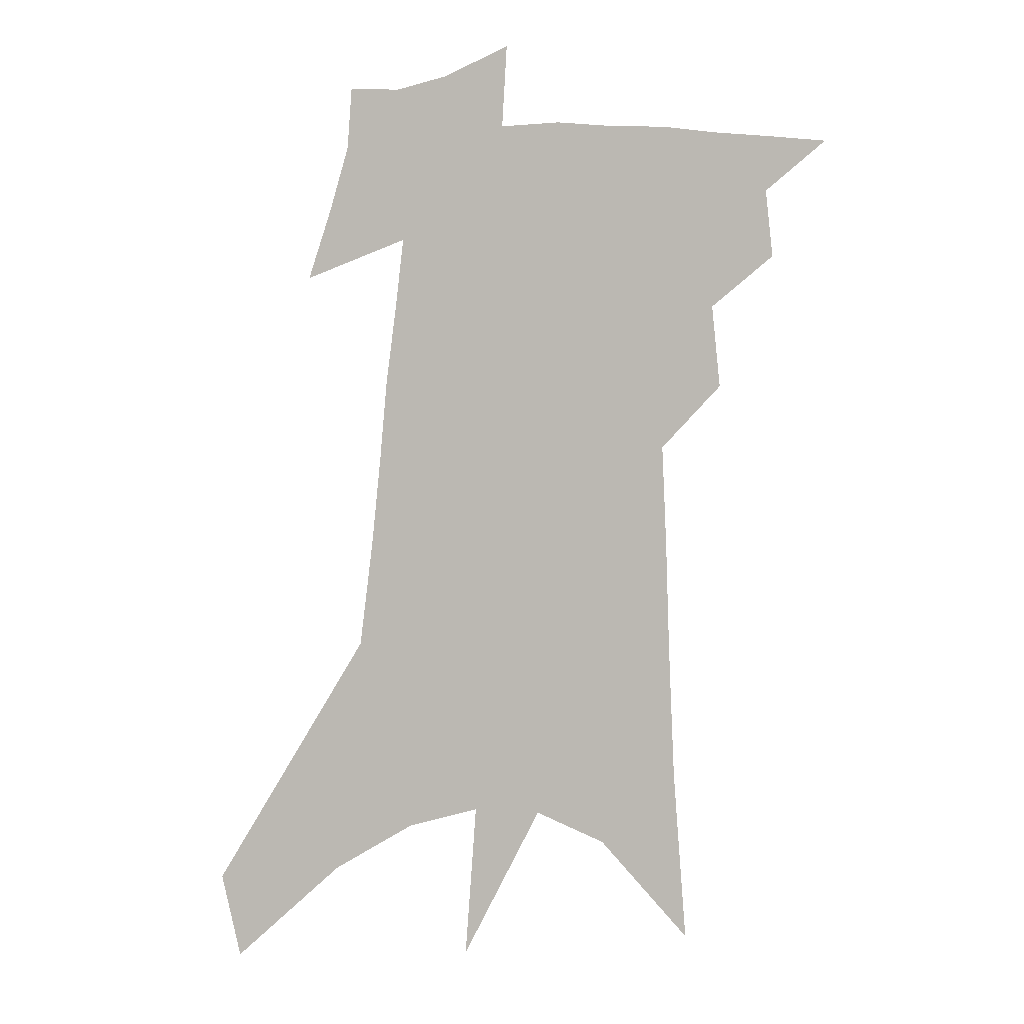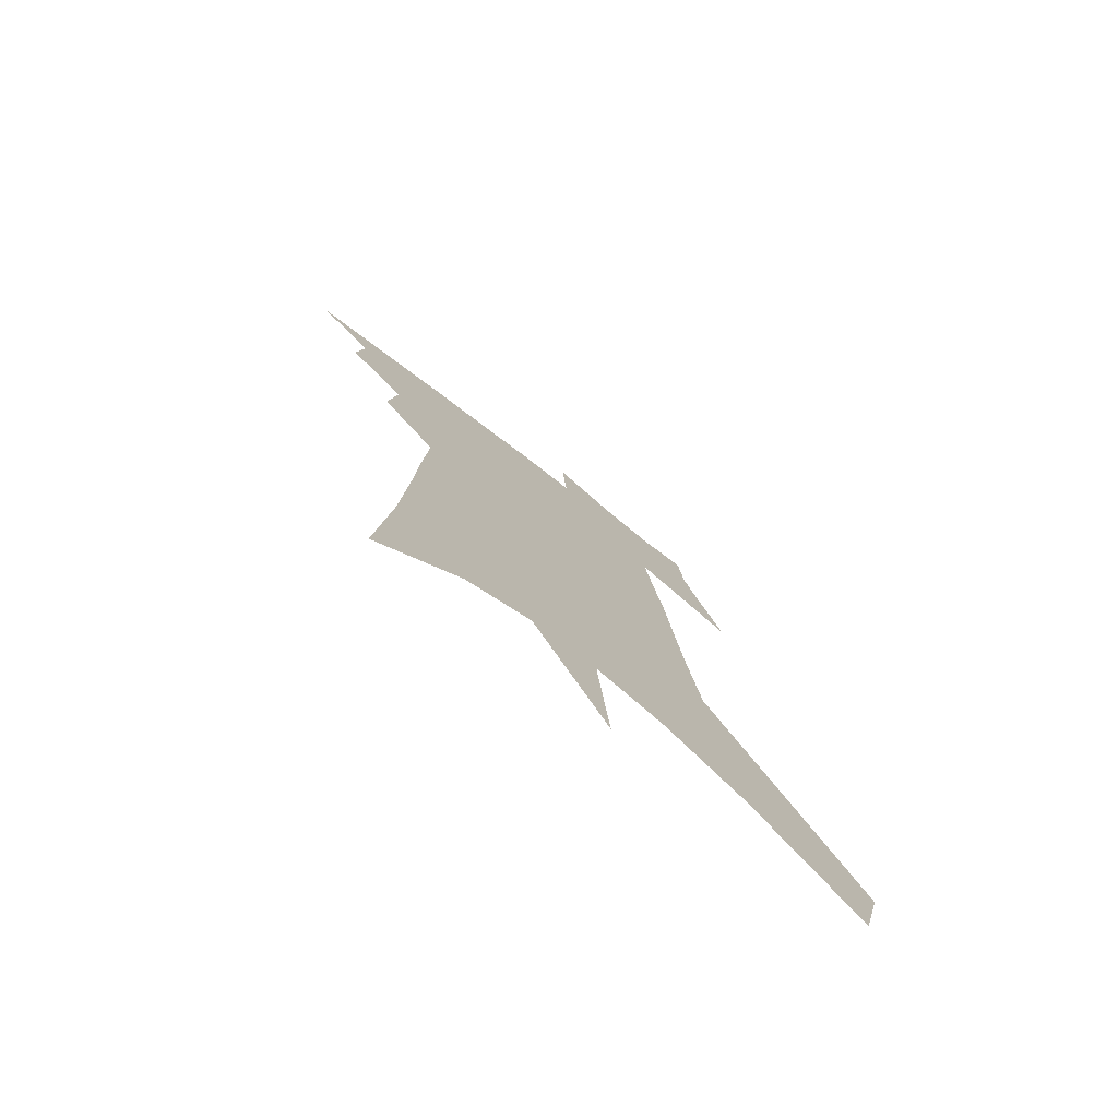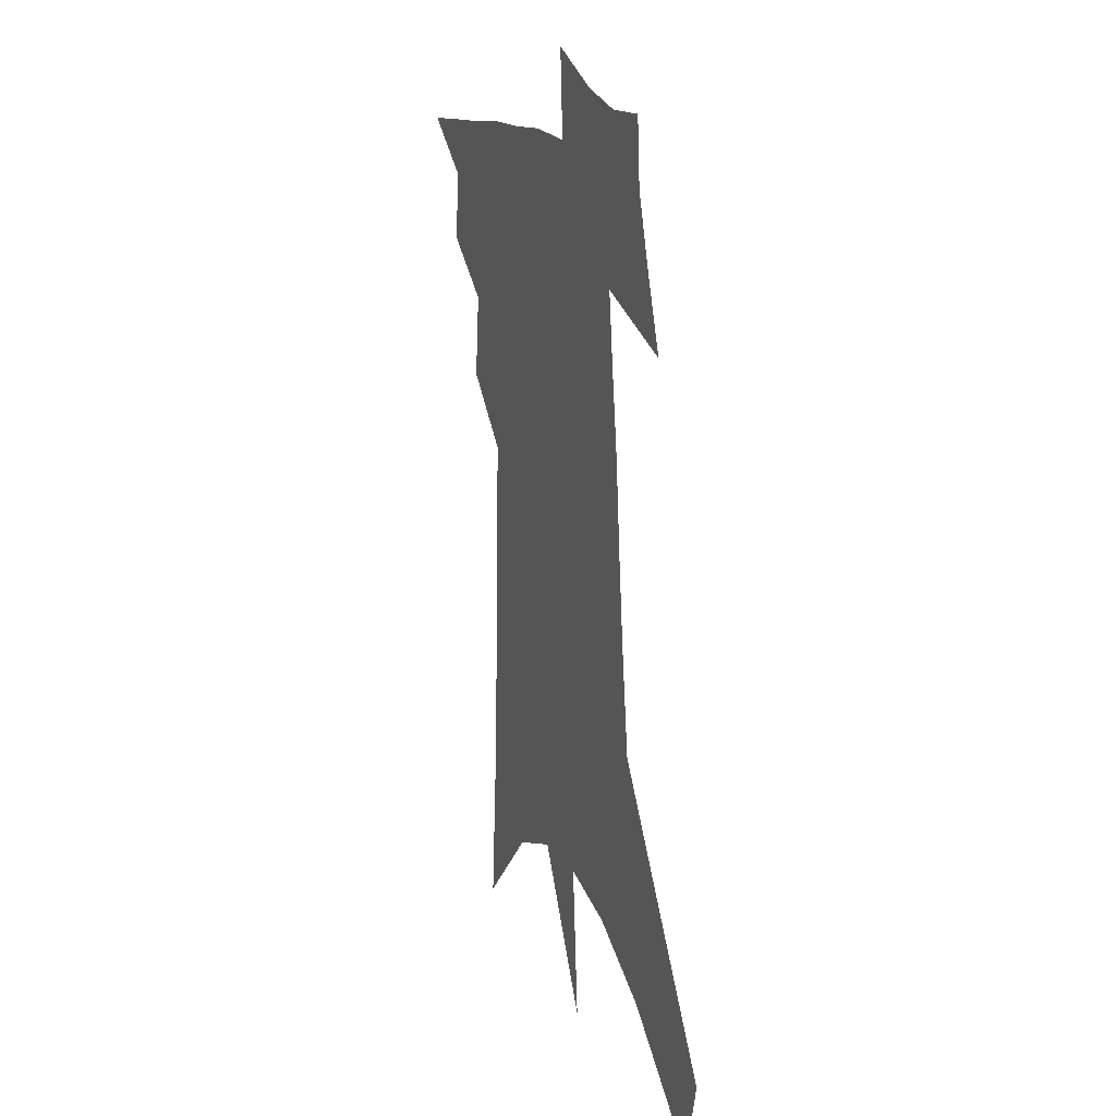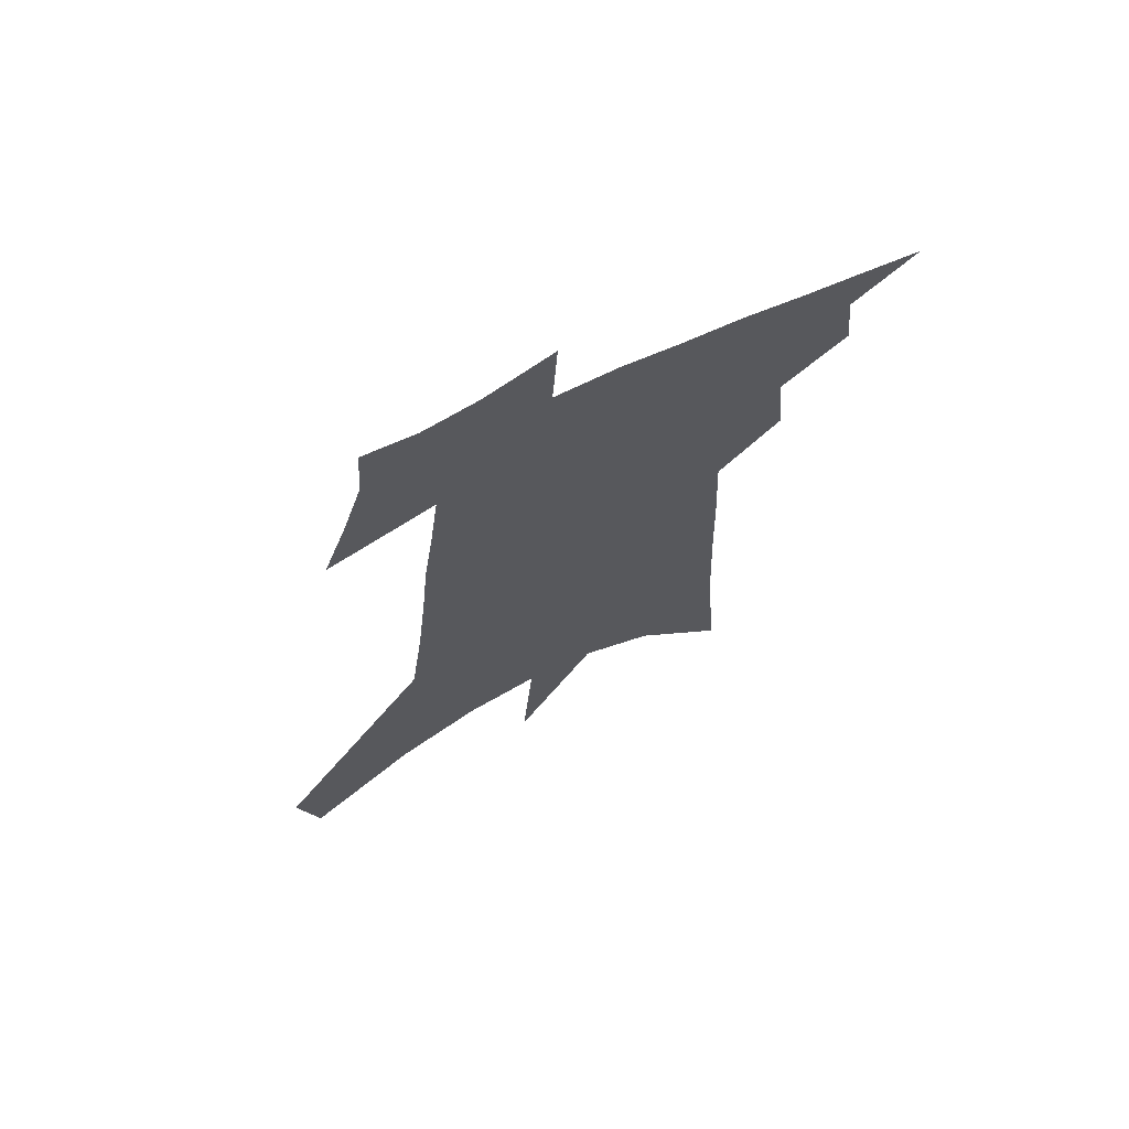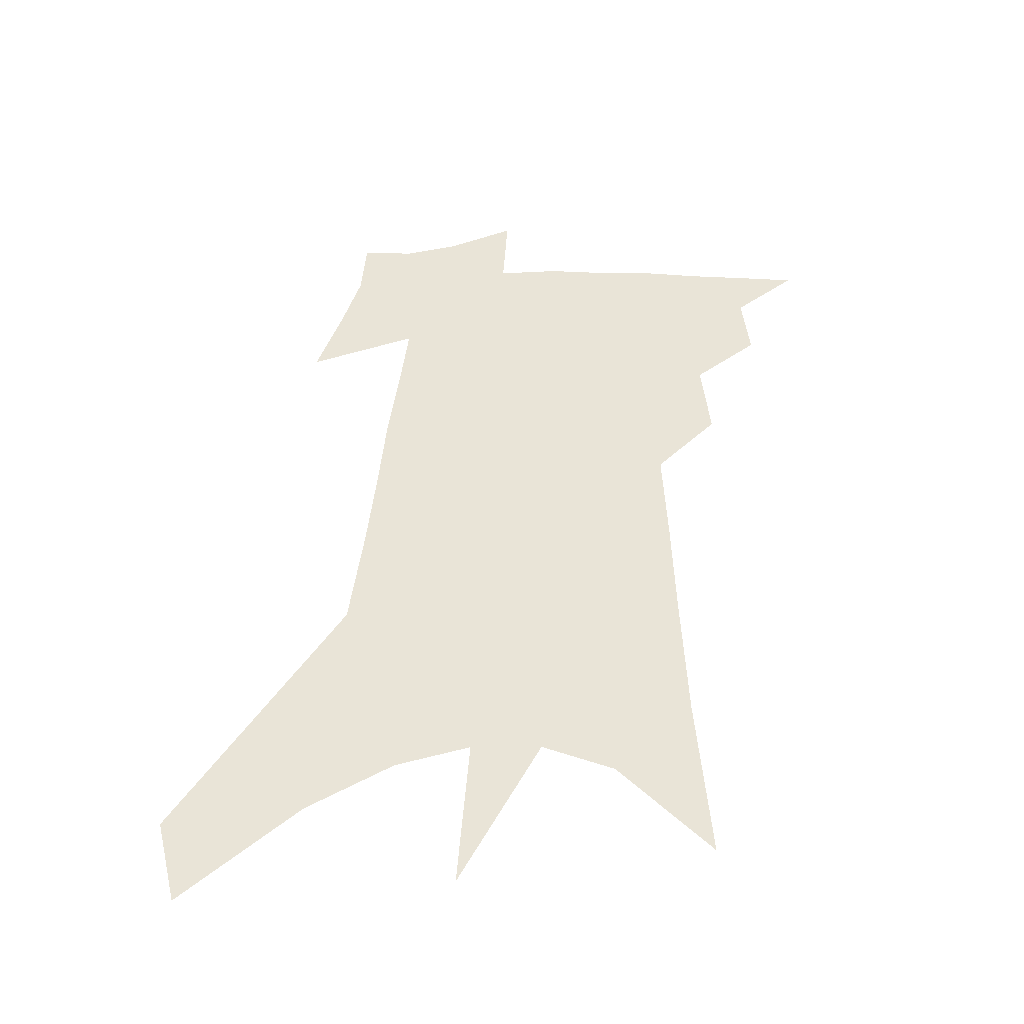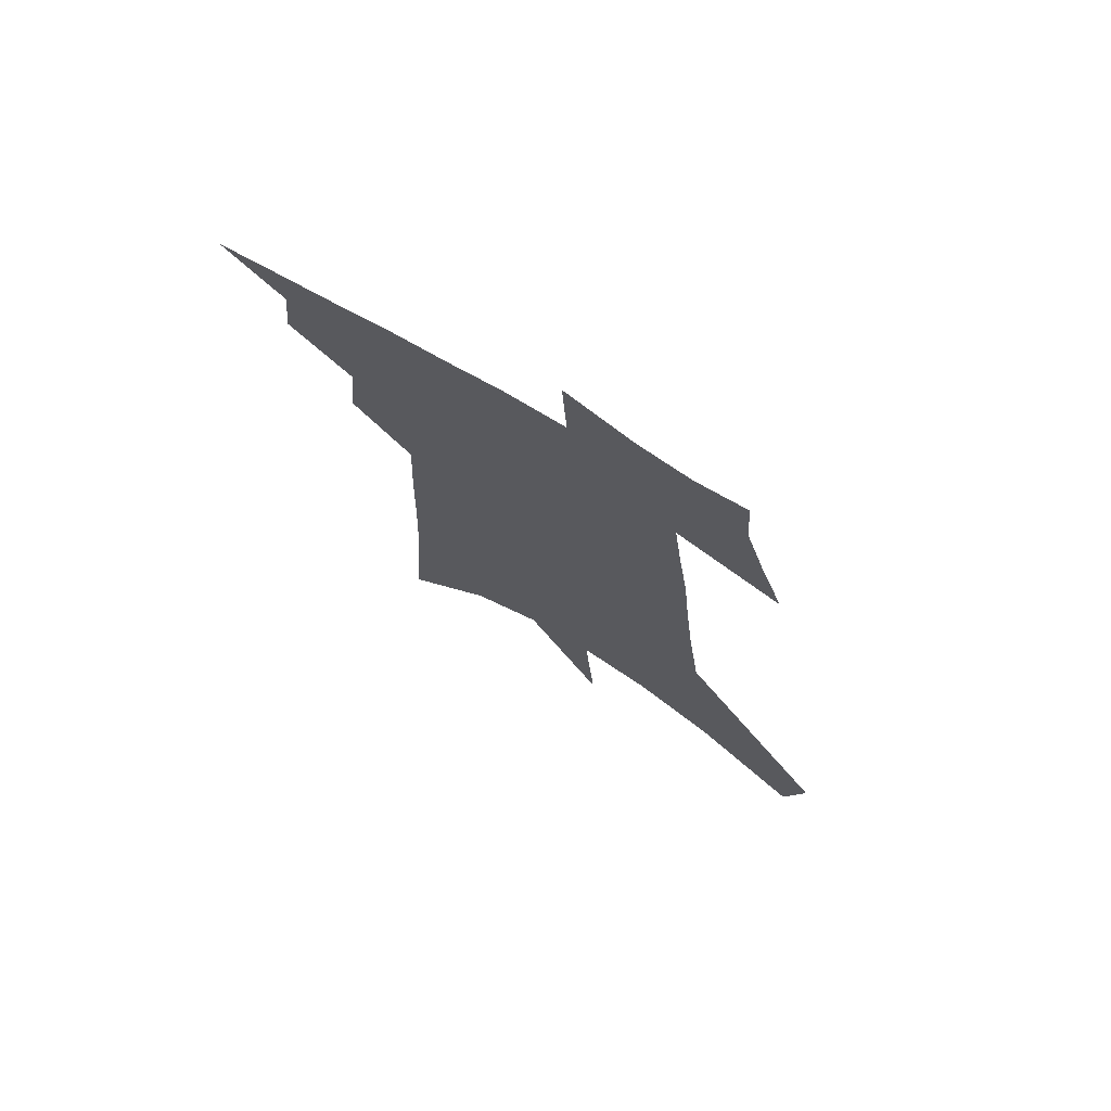
<metadata>
{"format":"obj","ext":"obj","renderer":"f3d","projection":"perspective","resolution":1024,"background":"white","views":[{"elev":2.4,"azim":-167.4,"up":"+Y"},{"elev":-77.6,"azim":-37.6,"up":"+Y"},{"elev":18.8,"azim":67.4,"up":"+Y"},{"elev":70.2,"azim":154.8,"up":"+Y"},{"elev":-45.4,"azim":-178.5,"up":"+Y"},{"elev":74.5,"azim":30.4,"up":"+Y"}]}
</metadata>
<code>
v 599.3 344.5 0
v 601.5 339.8 0
v 601.8 342.5 0
v 601.5 344.7 0
v 603.7 334.4 0
v 604 337.7 0
v 604.1 340.4 0
v 604.1 342.7 0
v 603.8 345 0
v 605 311 0
v 605.5 317.8 0
v 605.8 323.2 0
v 605.9 327.7 0
v 606.1 331.8 0
v 606.3 335.4 0
v 606.4 338.2 0
v 606.4 340.7 0
v 606.3 342.9 0
v 606.1 345.3 0
v 608.6 314.8 0
v 608.6 320.2 0
v 608.6 324.9 0
v 608.6 329.1 0
v 608.6 332.6 0
v 608.7 335.8 0
v 608.7 338.4 0
v 608.7 340.9 0
v 608.6 343.1 0
v 608.4 345.4 0
v 611.5 316 0
v 611.3 320.8 0
v 611.1 324.9 0
v 611 329.6 0
v 610.9 332.8 0
v 610.9 336 0
v 610.9 338.7 0
v 610.9 341.1 0
v 610.8 343.2 0
v 610.6 345.6 0
v 614.7 309.7 0
v 614.2 316 0
v 613.9 321.1 0
v 613.6 325.5 0
v 613.4 329.6 0
v 613.2 333.1 0
v 613.1 336 0
v 613 338.9 0
v 613 341.1 0
v 613 343.3 0
v 613 345.5 0
v 612.8 348.9 0
v 617.1 315.2 0
v 616.6 320.5 0
v 616.2 325.1 0
v 615.9 328.9 0
v 615.7 332.4 0
v 615.5 335.5 0
v 615.2 338.5 0
v 615.1 341.1 0
v 615.1 343.3 0
v 615.2 345.4 0
v 615.5 347.7 0
v 620.5 313.2 0
v 619.9 318.4 0
v 619.4 323.1 0
v 618.9 327.5 0
v 618.5 331.3 0
v 618.2 334.6 0
v 617.8 337.8 0
v 617.4 340.7 0
v 617.1 343.1 0
v 617.2 345.2 0
v 617.7 347.2 0
v 625 309.1 0
v 625.9 312.6 0
v 621.7 339.1 0
v 620.7 342.1 0
v 619.9 344.8 0
v 619.7 347.3 0
f 3 4 1
f 6 7 2
f 2 7 3
f 7 8 3
f 3 8 4
f 8 9 4
f 14 15 5
f 5 15 6
f 15 16 6
f 6 16 7
f 16 17 7
f 7 17 8
f 17 18 8
f 8 18 9
f 18 19 9
f 10 20 11
f 20 21 11
f 11 21 12
f 21 22 12
f 12 22 13
f 22 23 13
f 13 23 14
f 23 24 14
f 14 24 15
f 24 25 15
f 15 25 16
f 25 26 16
f 16 26 17
f 26 27 17
f 17 27 18
f 27 28 18
f 18 28 19
f 28 29 19
f 20 30 21
f 30 31 21
f 21 31 22
f 31 32 22
f 22 32 23
f 32 33 23
f 23 33 24
f 33 34 24
f 24 34 25
f 34 35 25
f 25 35 26
f 35 36 26
f 26 36 27
f 36 37 27
f 27 37 28
f 37 38 28
f 28 38 29
f 38 39 29
f 40 41 30
f 30 41 31
f 41 42 31
f 31 42 32
f 42 43 32
f 32 43 33
f 43 44 33
f 33 44 34
f 44 45 34
f 34 45 35
f 45 46 35
f 35 46 36
f 46 47 36
f 36 47 37
f 47 48 37
f 37 48 38
f 48 49 38
f 38 49 39
f 49 50 39
f 41 52 42
f 52 53 42
f 42 53 43
f 53 54 43
f 43 54 44
f 54 55 44
f 44 55 45
f 55 56 45
f 45 56 46
f 56 57 46
f 46 57 47
f 57 58 47
f 47 58 48
f 58 59 48
f 48 59 49
f 59 60 49
f 49 60 50
f 60 61 50
f 50 61 51
f 61 62 51
f 52 63 53
f 63 64 53
f 53 64 54
f 64 65 54
f 54 65 55
f 65 66 55
f 55 66 56
f 66 67 56
f 56 67 57
f 67 68 57
f 57 68 58
f 68 69 58
f 58 69 59
f 69 70 59
f 59 70 60
f 70 71 60
f 60 71 61
f 71 72 61
f 61 72 62
f 72 73 62
f 63 74 64
f 74 75 64
f 64 75 65
f 70 76 71
f 76 77 71
f 71 77 72
f 77 78 72
f 72 78 73
f 78 79 73

</code>
